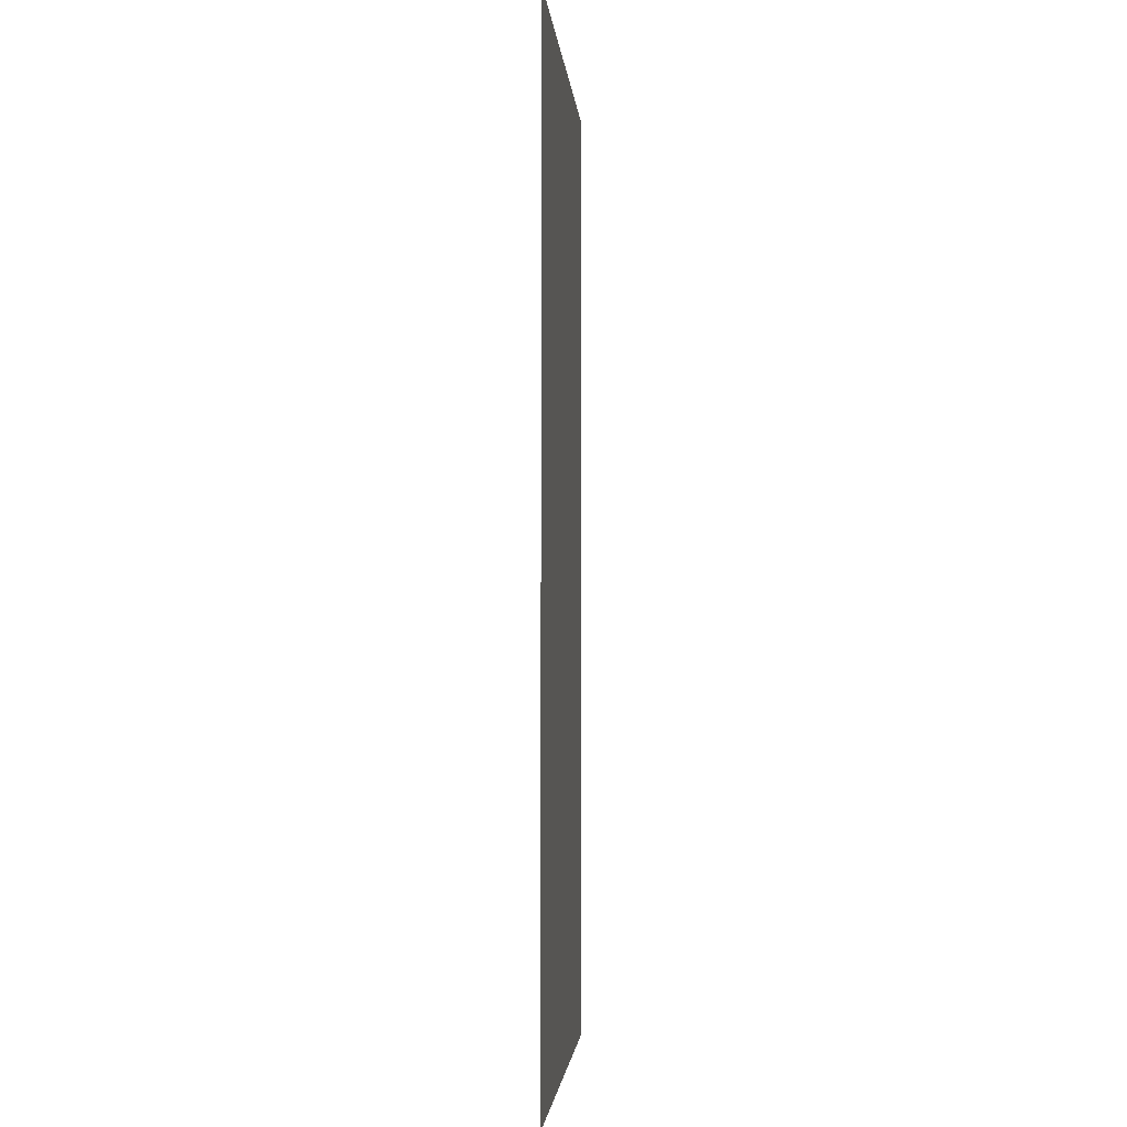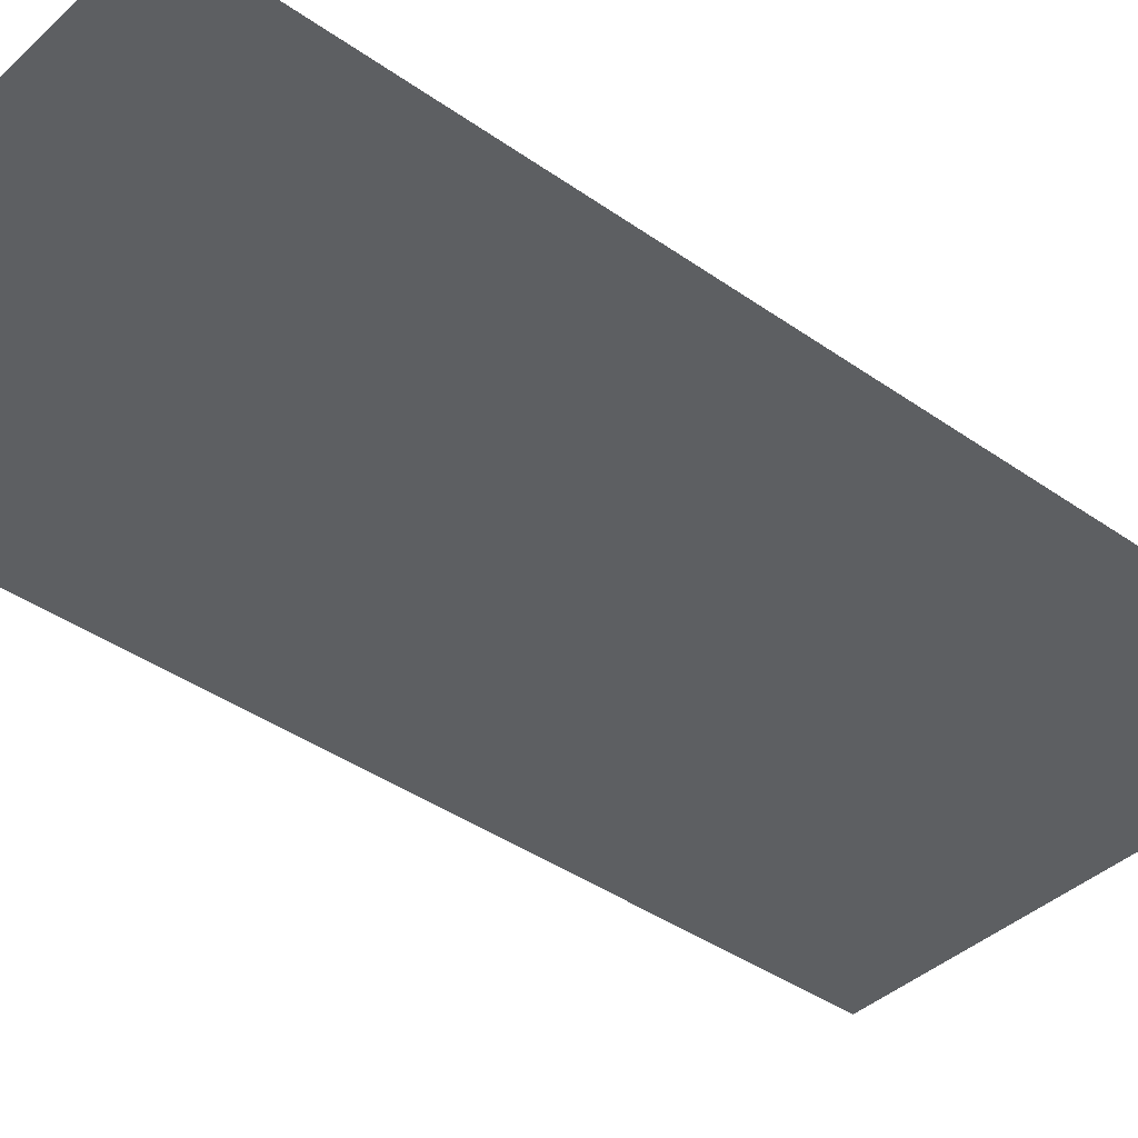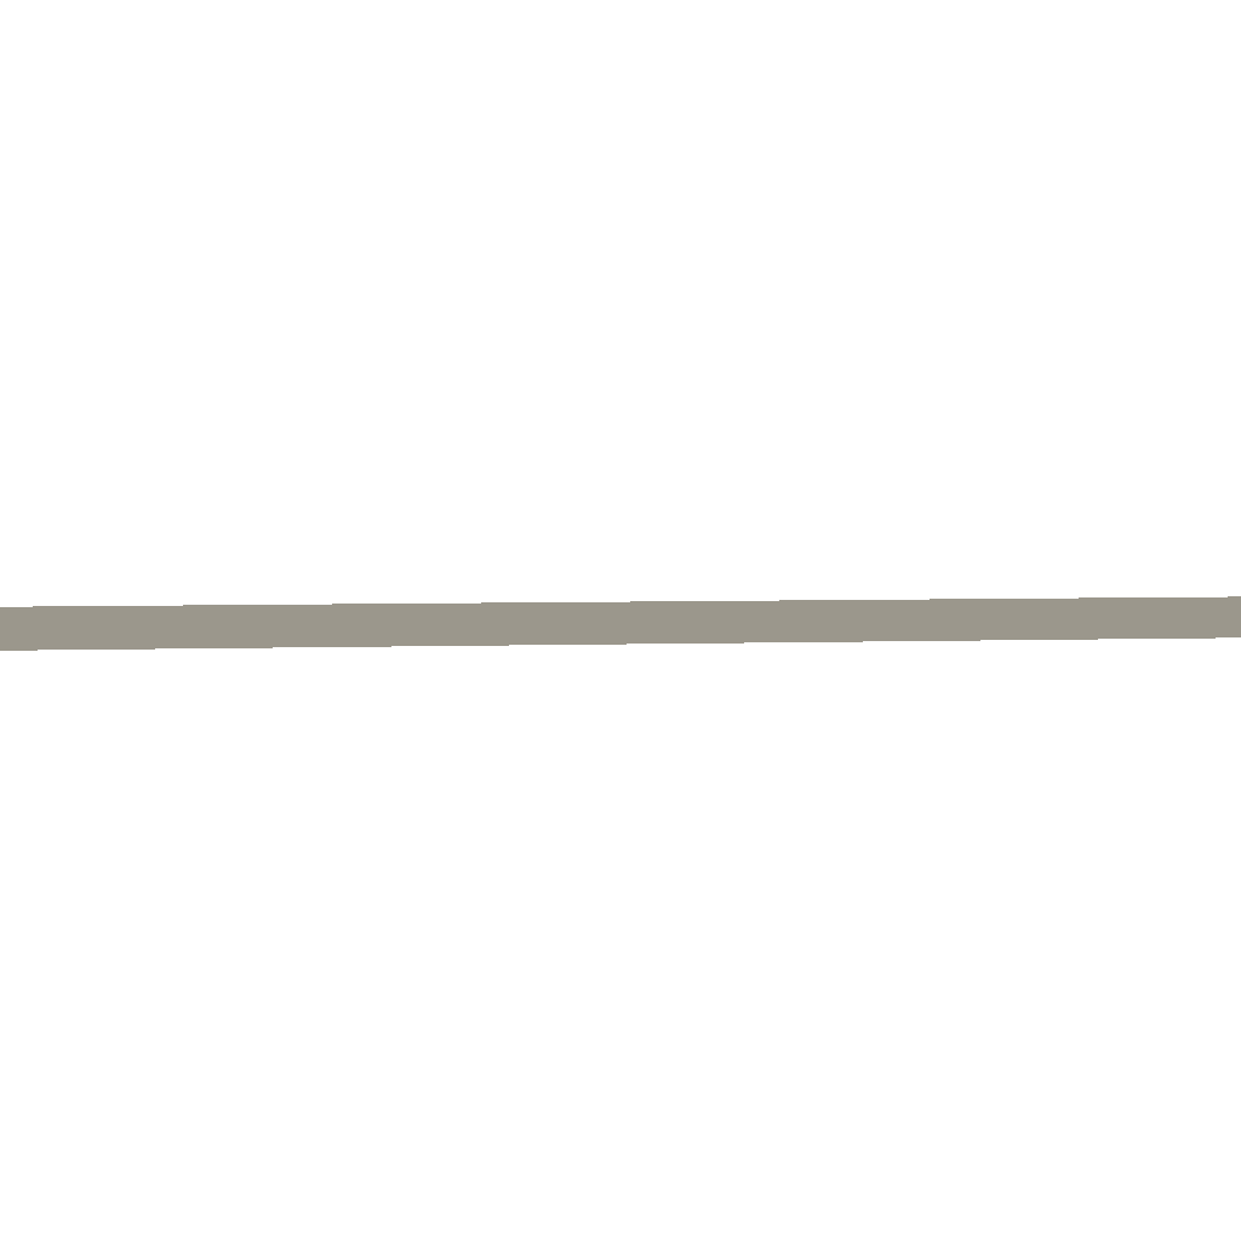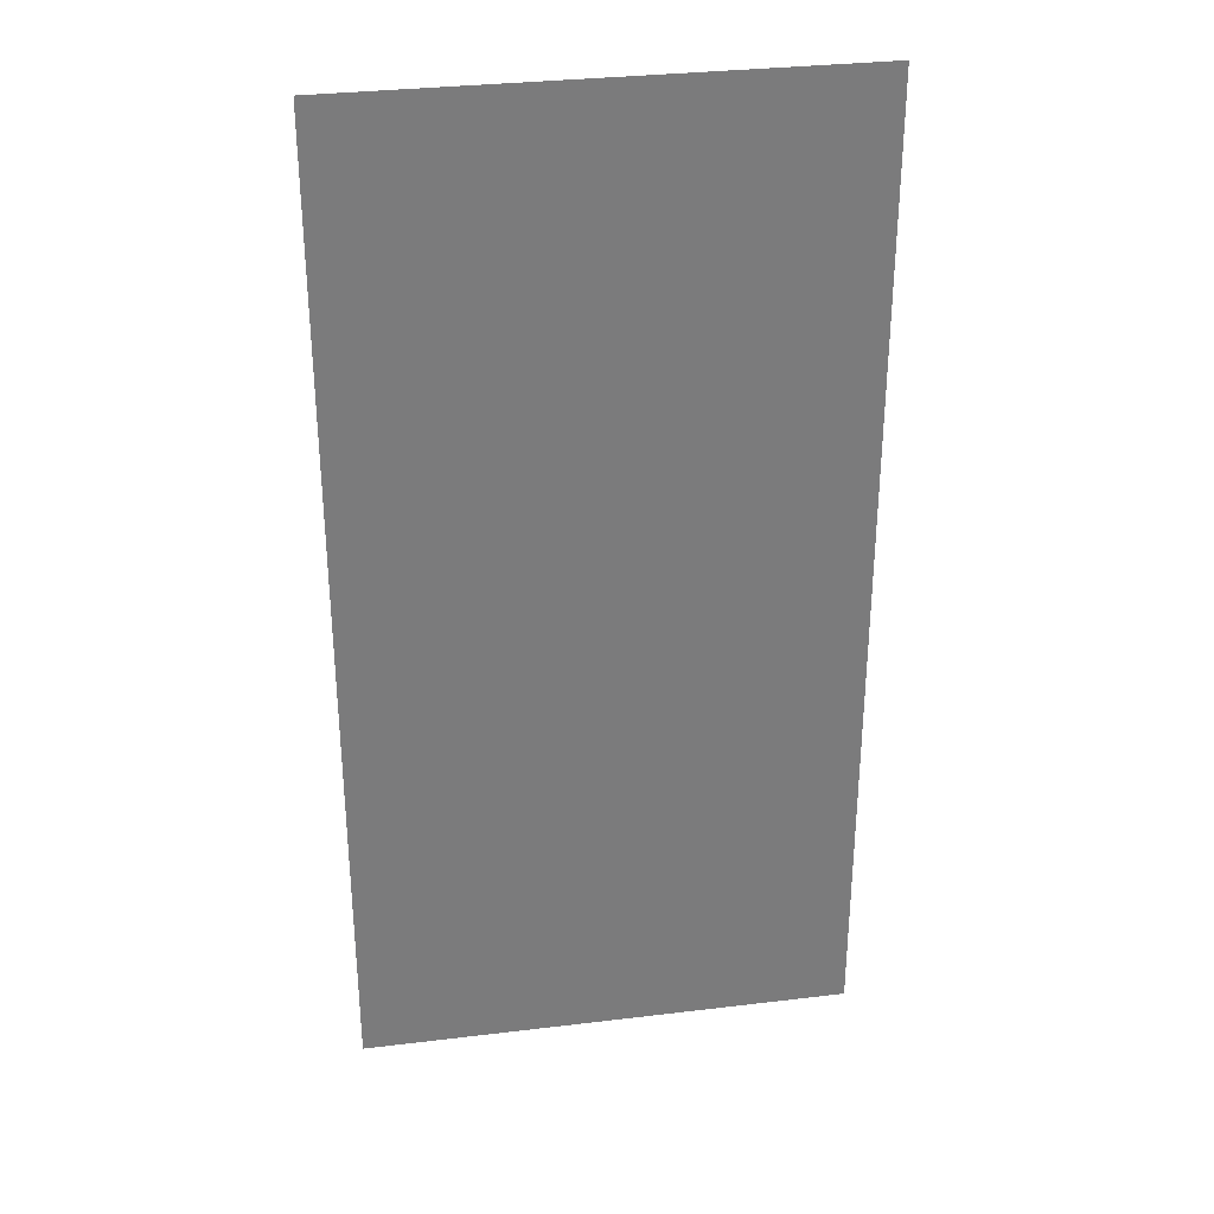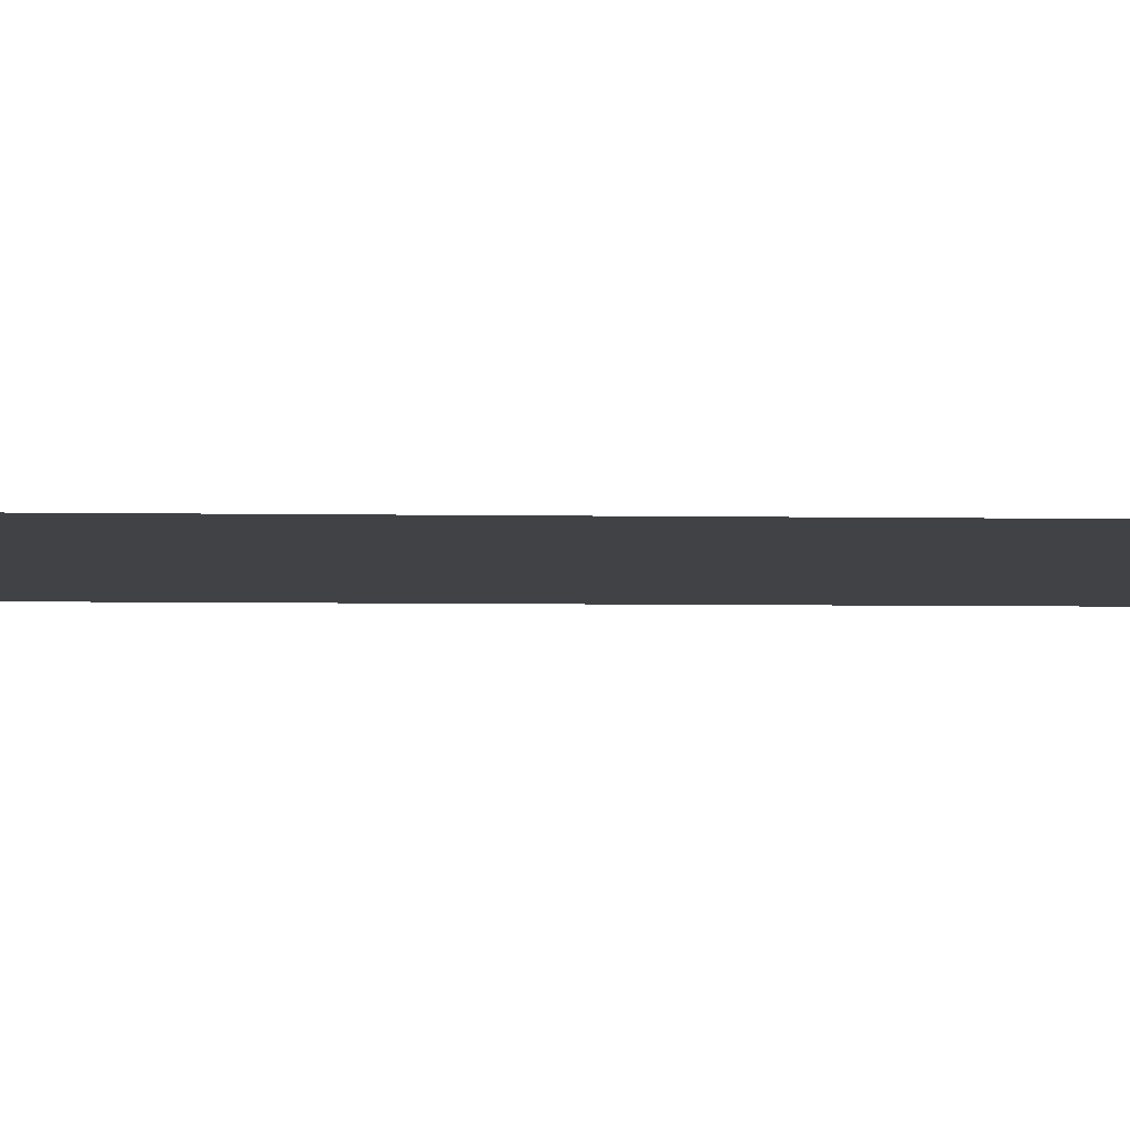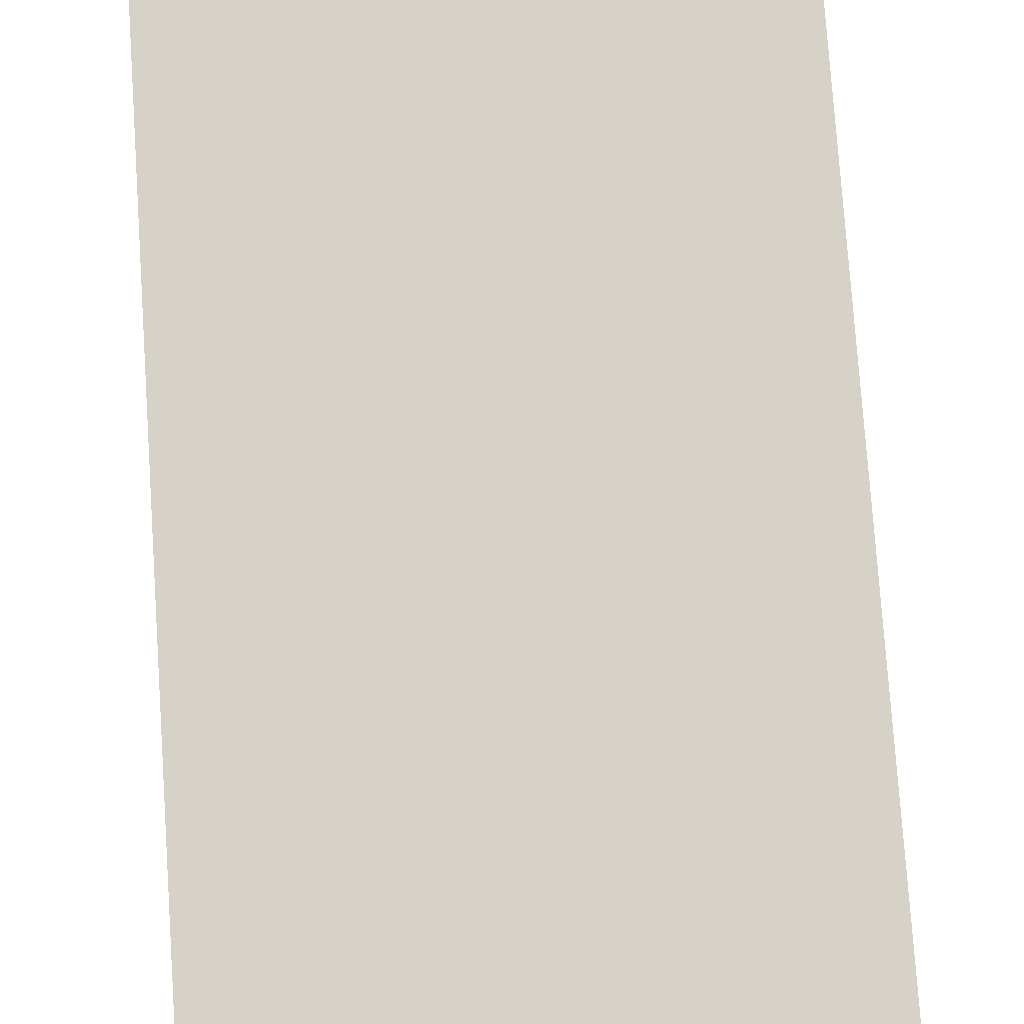
<metadata>
{"format":"obj","ext":"obj","renderer":"f3d","projection":"perspective","resolution":1024,"background":"white","views":[{"elev":-2.6,"azim":94.5,"up":"+Y"},{"elev":-39.6,"azim":-131.3,"up":"+Z"},{"elev":2.7,"azim":-100.9,"up":"+Z"},{"elev":32.0,"azim":-9.6,"up":"+Y"},{"elev":-6.3,"azim":87.4,"up":"+Z"},{"elev":77.7,"azim":176.1,"up":"+Z"}]}
</metadata>
<code>
o Wall_3x1.5
v -0.75 0 -0
v 0.75 0 -0
v -0.75 3 0
v 0.75 3 0
f 1 2 4 3

</code>
